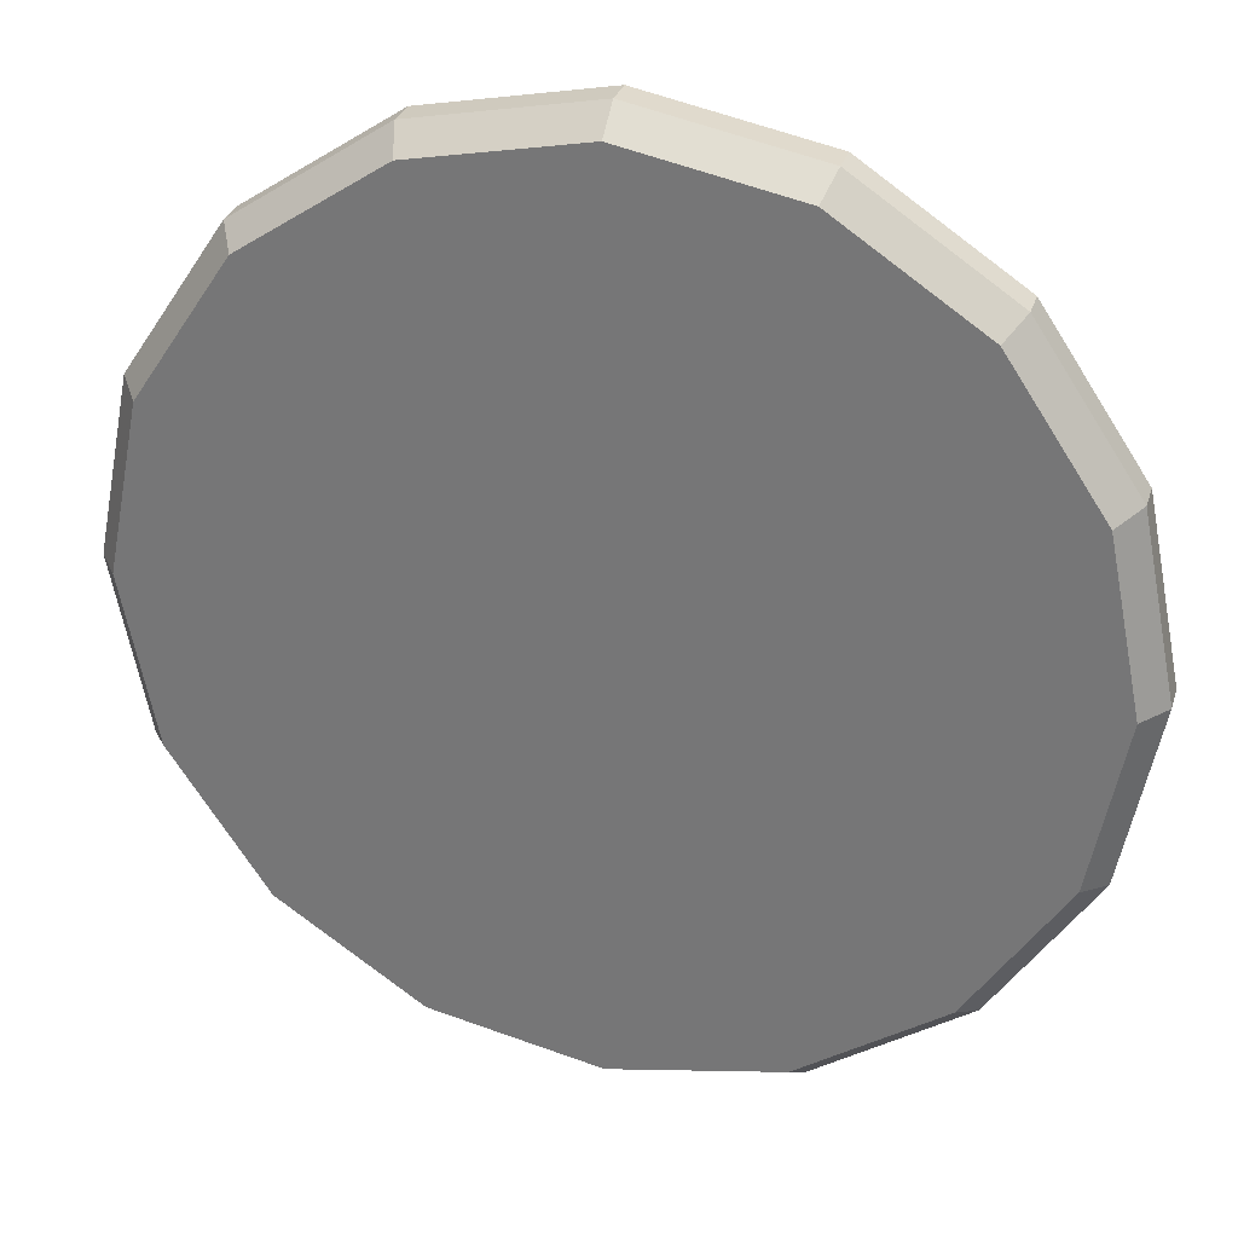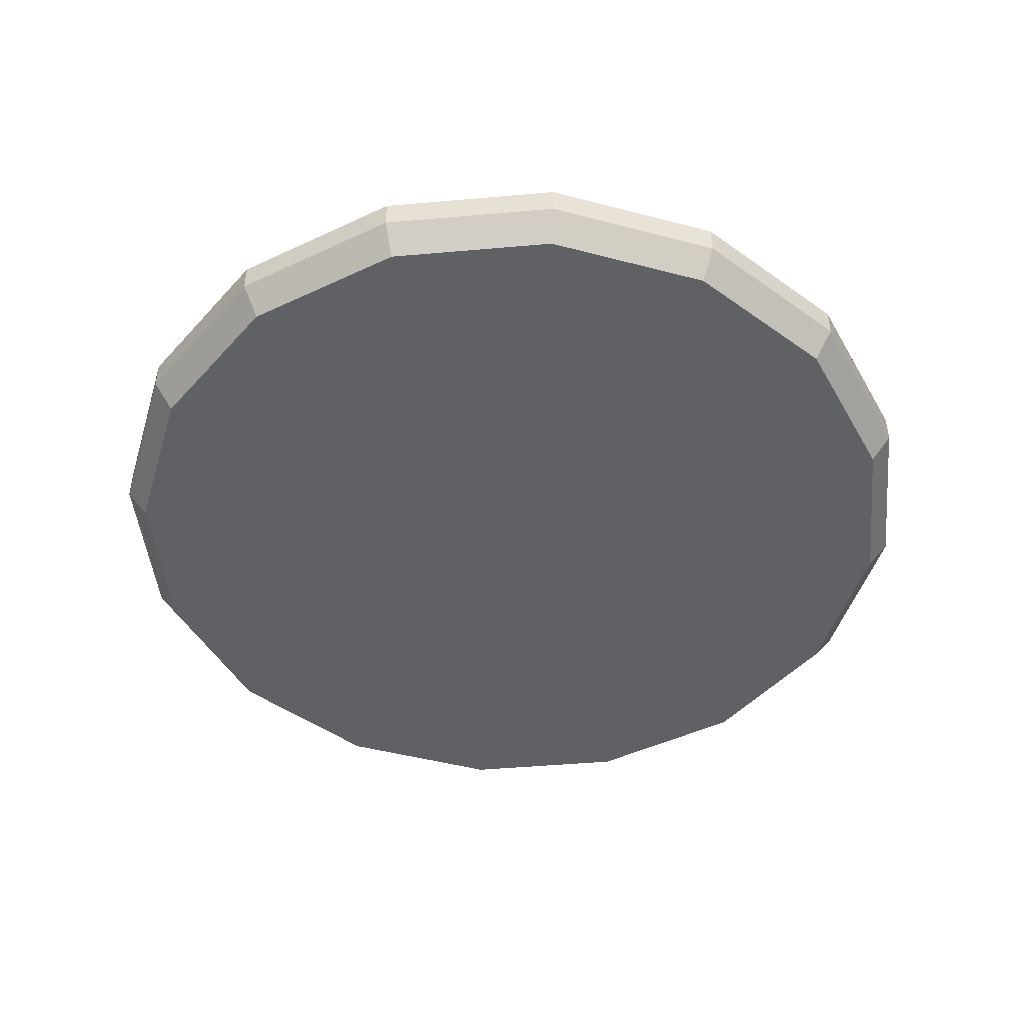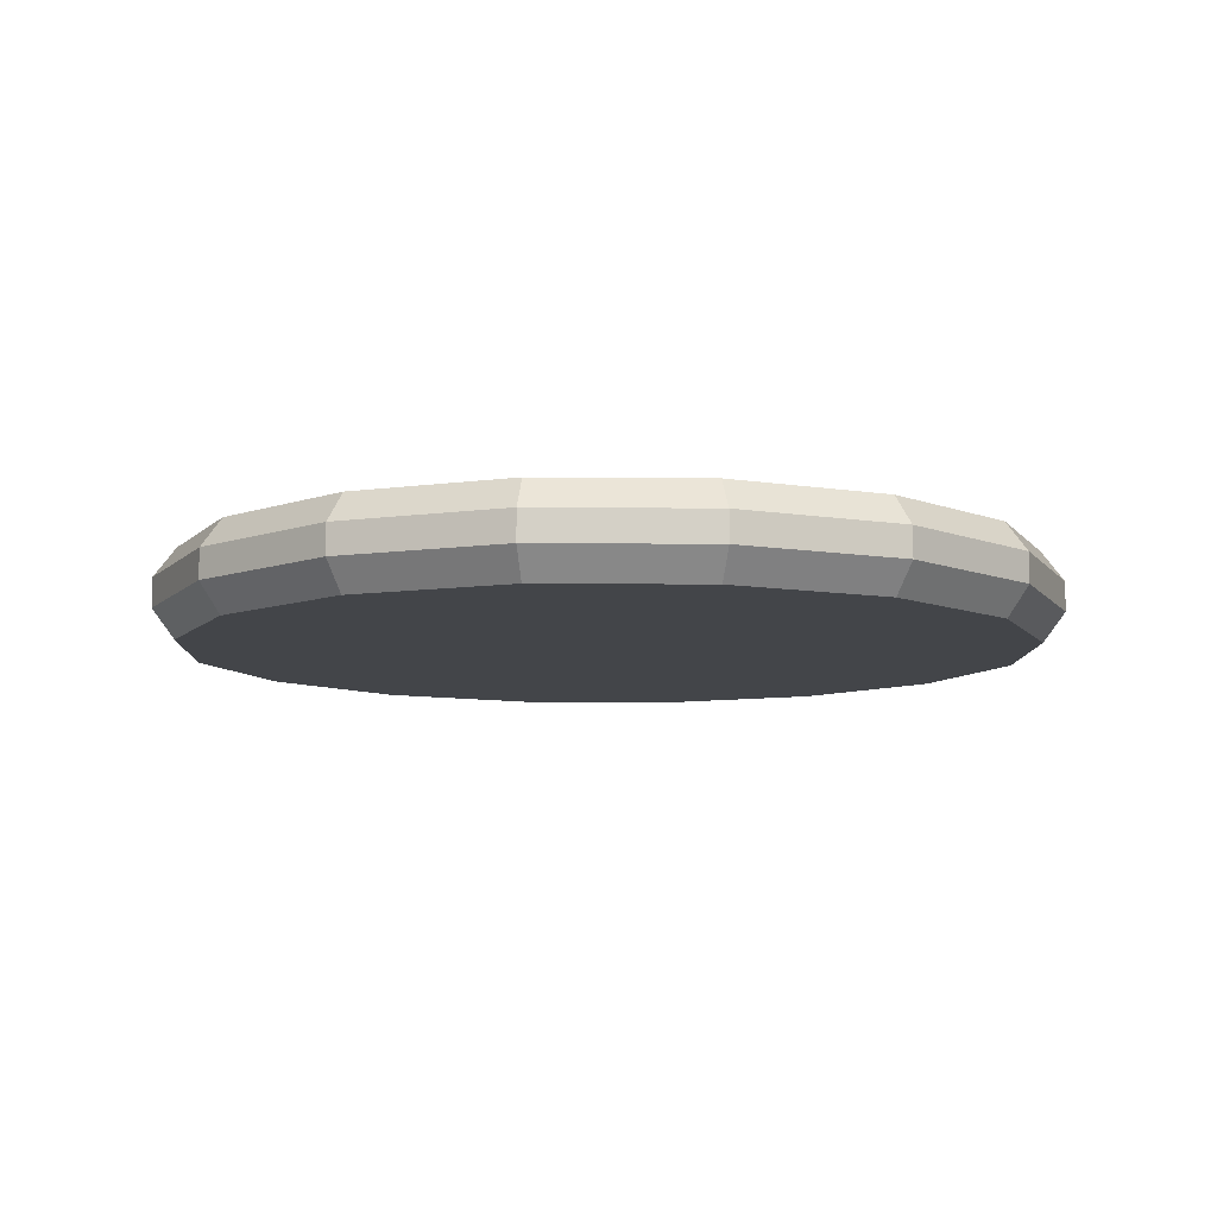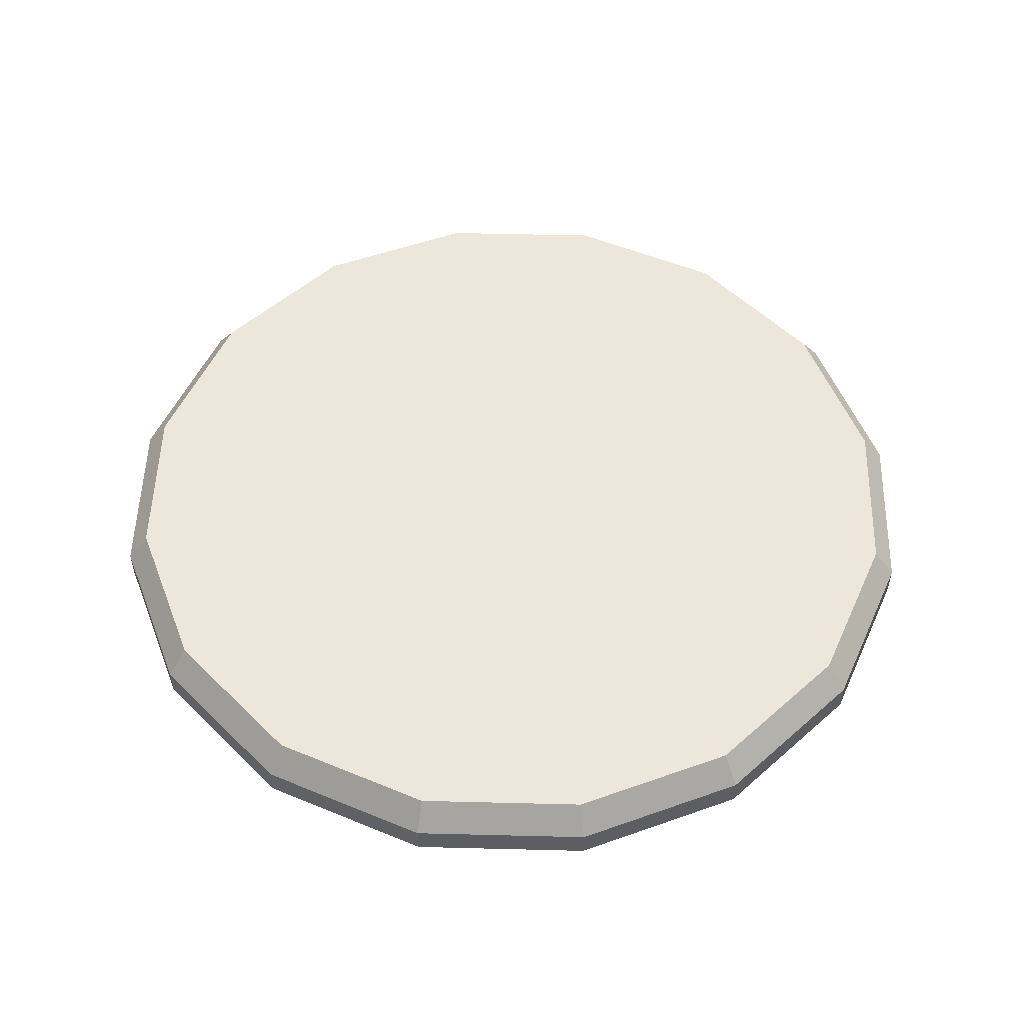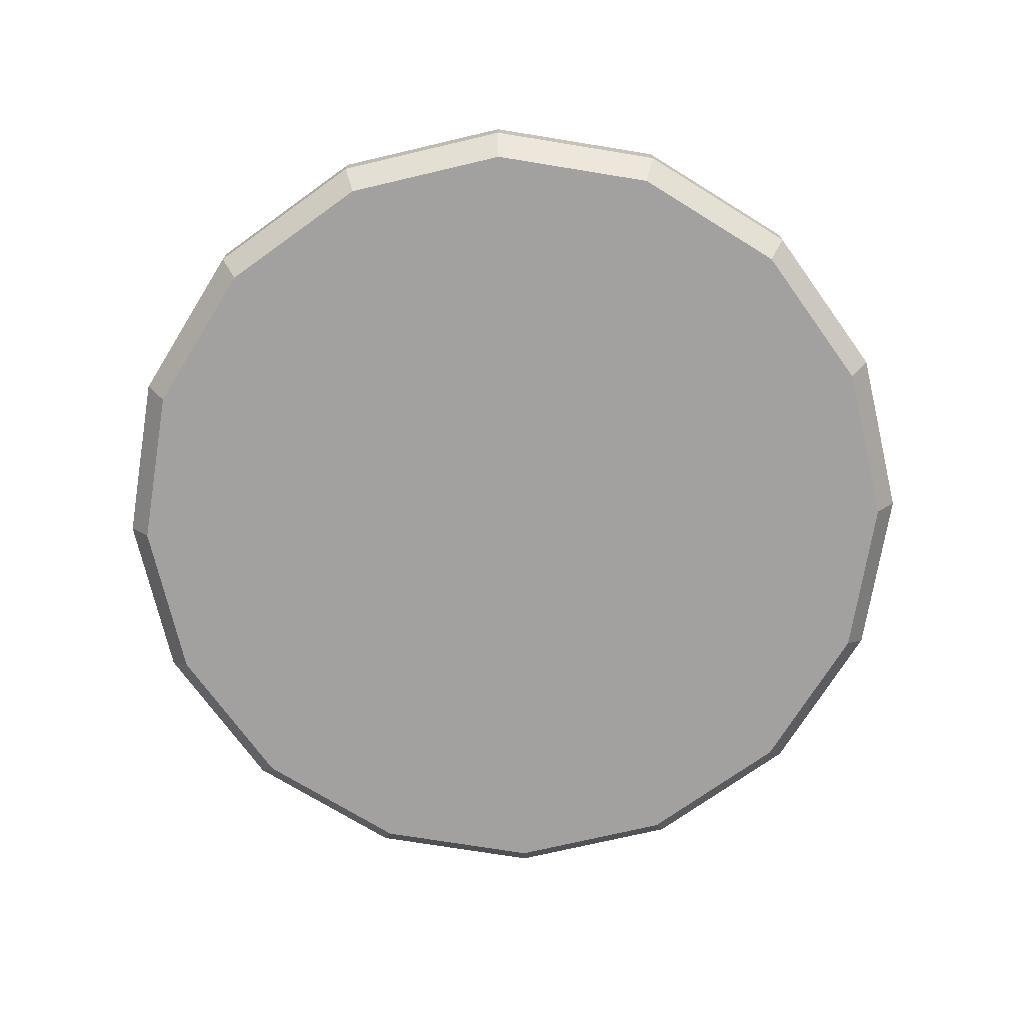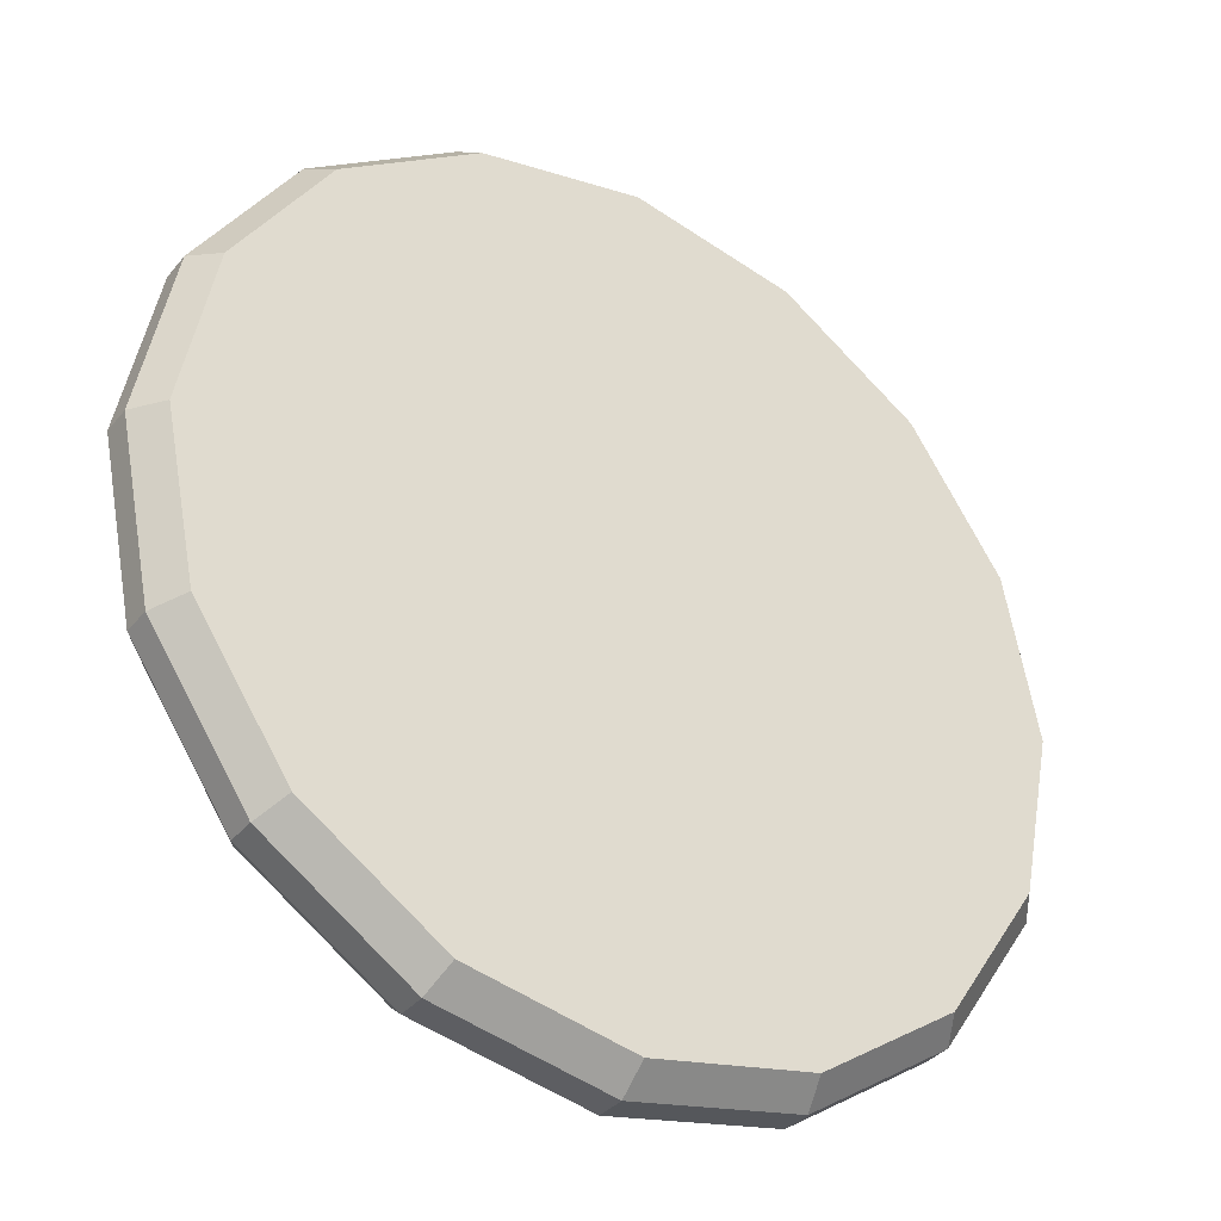
<metadata>
{"format":"obj","ext":"obj","renderer":"f3d","projection":"perspective","resolution":1024,"background":"white","views":[{"elev":29.8,"azim":-163.8,"up":"+Z"},{"elev":-46.4,"azim":-163.0,"up":"+Y"},{"elev":-8.9,"azim":122.2,"up":"+Y"},{"elev":52.5,"azim":170.3,"up":"+Y"},{"elev":-72.2,"azim":114.5,"up":"+Y"},{"elev":-35.2,"azim":146.3,"up":"+Z"}]}
</metadata>
<code>
g Burger
v 0.06717 0.02 0.06717
v 0.08777 0.02 0.03635
v 0.095 0.02 0
v 0.08777 0.02 -0.03635
v 0.06717 0.02 -0.06717
v 0.03635 0.02 -0.08777
v -0 0.02 -0.095
v -0 0.02 0
v 0.03635 0.02 0.08777
v -0 0.02 0.095
v -0.03635 0.02 0.08777
v -0.06717 0.02 0.06717
v -0.08777 0.02 0.03635
v -0.095 0.02 -0
v -0.08777 0.02 -0.03635
v -0.06717 0.02 -0.06717
v -0.03635 0.02 -0.08777
v -0 -0 -0.095
v 0.03635 -0 -0.08777
v 0.06717 -0 -0.06717
v 0.08777 -0 -0.03635
v 0.095 -0 0
v 0.08777 -0 0.03635
v 0.06717 -0 0.06717
v 0.03635 -0 0.08777
v -0 -0 0.095
v -0.03635 -0 0.08777
v -0.06717 -0 0.06717
v -0.08777 -0 0.03635
v -0.095 -0 -0
v -0.08777 -0 -0.03635
v -0.06717 -0 -0.06717
v -0.03635 -0 -0.08777
v -0 0 0
v -0 0 0
v -0 0 0
v -0 0 0
v -0 0 0
v -0 0 0
v -0 0 0
v -0 0 0
v -0 0 0
v -0 0 0
v -0 0 0
v -0 0 0
v -0 0 0
v -0 0 0
v -0 0 0
v -0 0 0
v -0 0.006667 -0.1
v -0 0.01333 -0.1
v 0.03827 0.01333 -0.09239
v 0.03827 0.006667 -0.09239
v 0.07071 0.01333 -0.07071
v 0.07071 0.006667 -0.07071
v 0.09239 0.01333 -0.03827
v 0.09239 0.006667 -0.03827
v 0.1 0.01333 0
v 0.1 0.006667 0
v 0.09239 0.01333 0.03827
v 0.09239 0.006667 0.03827
v 0.07071 0.01333 0.07071
v 0.07071 0.006667 0.07071
v 0.03827 0.01333 0.09239
v 0.03827 0.006667 0.09239
v -0 0.01333 0.1
v -0 0.006667 0.1
v -0.03827 0.01333 0.09239
v -0.03827 0.006667 0.09239
v -0.07071 0.01333 0.07071
v -0.07071 0.006667 0.07071
v -0.09239 0.01333 0.03827
v -0.09239 0.006667 0.03827
v -0.1 0.01333 -0
v -0.1 0.006667 -0
v -0.09239 0.01333 -0.03827
v -0.09239 0.006667 -0.03827
v -0.07071 0.01333 -0.07071
v -0.07071 0.006667 -0.07071
v -0.03827 0.01333 -0.09239
v -0.03827 0.006667 -0.09239
f 8 4 5
f 7 52 51
f 8 6 7
f 52 5 54
f 5 56 54
f 8 5 6
f 8 3 4
f 4 58 56
f 8 2 3
f 58 2 60
f 8 1 2
f 60 1 62
f 8 9 1
f 1 64 62
f 8 10 9
f 9 66 64
f 8 11 10
f 66 11 68
f 8 12 11
f 68 12 70
f 8 13 12
f 70 13 72
f 8 14 13
f 72 14 74
f 8 15 14
f 14 76 74
f 8 16 15
f 15 78 76
f 8 17 16
f 16 80 78
f 8 7 17
f 80 7 51
f 30 47 46
f 22 39 38
f 29 46 45
f 21 38 37
f 28 45 44
f 20 37 36
f 27 44 43
f 19 36 35
f 26 43 42
f 33 34 49
f 18 35 34
f 25 42 41
f 32 49 48
f 24 41 40
f 31 48 47
f 23 40 39
f 33 50 18
f 80 50 81
f 32 81 33
f 78 81 79
f 31 79 32
f 76 79 77
f 75 31 30
f 74 77 75
f 73 30 29
f 72 75 73
f 71 29 28
f 70 73 71
f 69 28 27
f 68 71 69
f 67 27 26
f 66 69 67
f 65 26 25
f 64 67 65
f 24 65 25
f 62 65 63
f 61 24 23
f 60 63 61
f 59 23 22
f 58 61 59
f 57 22 21
f 56 59 57
f 55 21 20
f 54 57 55
f 53 20 19
f 52 55 53
f 50 19 18
f 51 53 50
f 7 6 52
f 52 6 5
f 5 4 56
f 4 3 58
f 58 3 2
f 60 2 1
f 1 9 64
f 9 10 66
f 66 10 11
f 68 11 12
f 70 12 13
f 72 13 14
f 14 15 76
f 15 16 78
f 16 17 80
f 80 17 7
f 30 31 47
f 22 23 39
f 29 30 46
f 21 22 38
f 28 29 45
f 20 21 37
f 27 28 44
f 19 20 36
f 26 27 43
f 33 18 34
f 18 19 35
f 25 26 42
f 32 33 49
f 24 25 41
f 31 32 48
f 23 24 40
f 33 81 50
f 80 51 50
f 32 79 81
f 78 80 81
f 31 77 79
f 76 78 79
f 75 77 31
f 74 76 77
f 73 75 30
f 72 74 75
f 71 73 29
f 70 72 73
f 69 71 28
f 68 70 71
f 67 69 27
f 66 68 69
f 65 67 26
f 64 66 67
f 24 63 65
f 62 64 65
f 61 63 24
f 60 62 63
f 59 61 23
f 58 60 61
f 57 59 22
f 56 58 59
f 55 57 21
f 54 56 57
f 53 55 20
f 52 54 55
f 50 53 19
f 51 52 53

</code>
